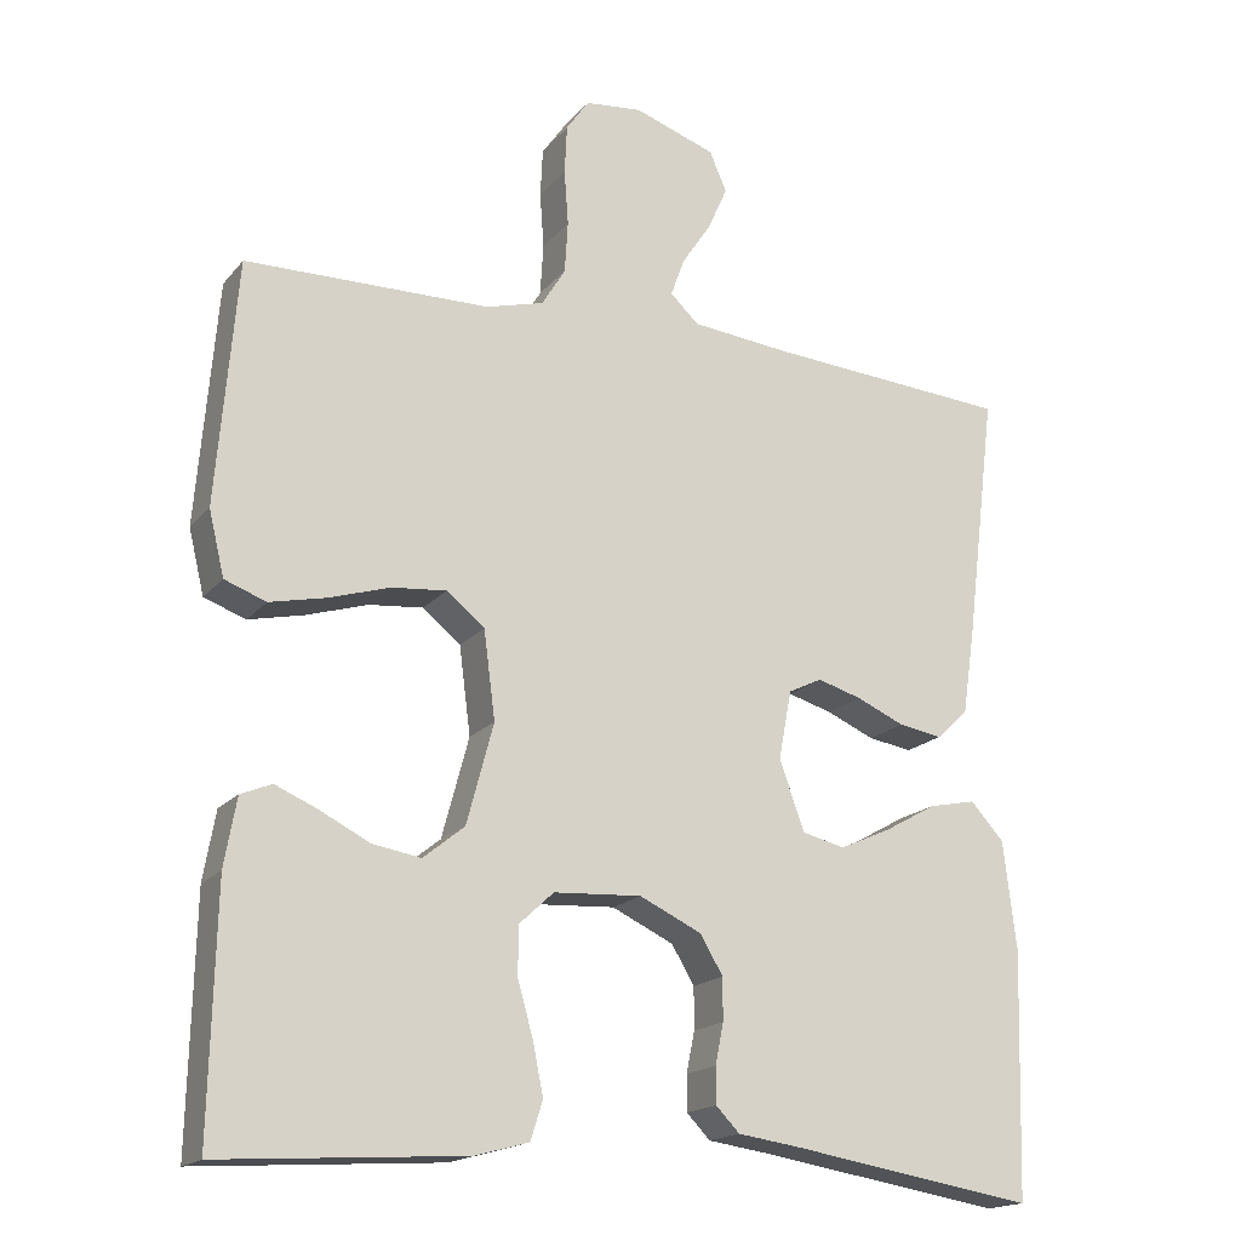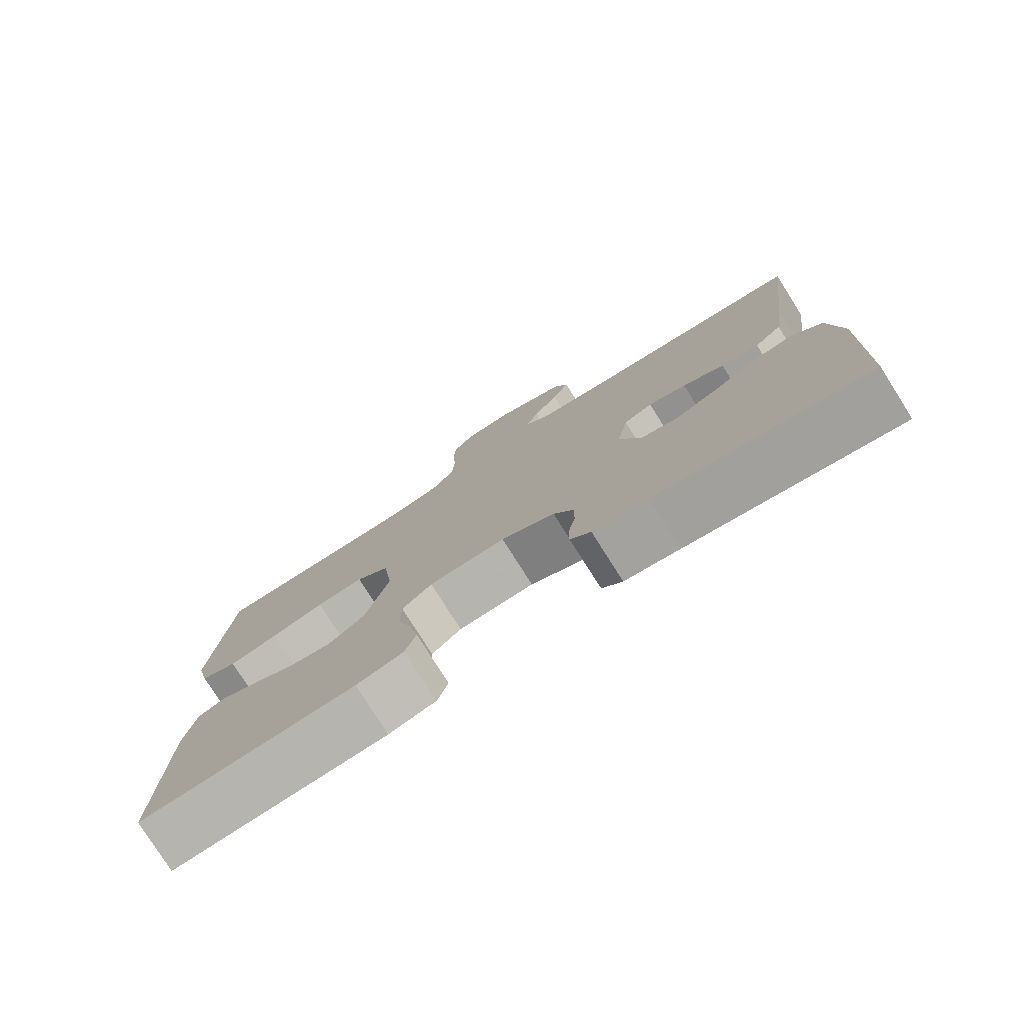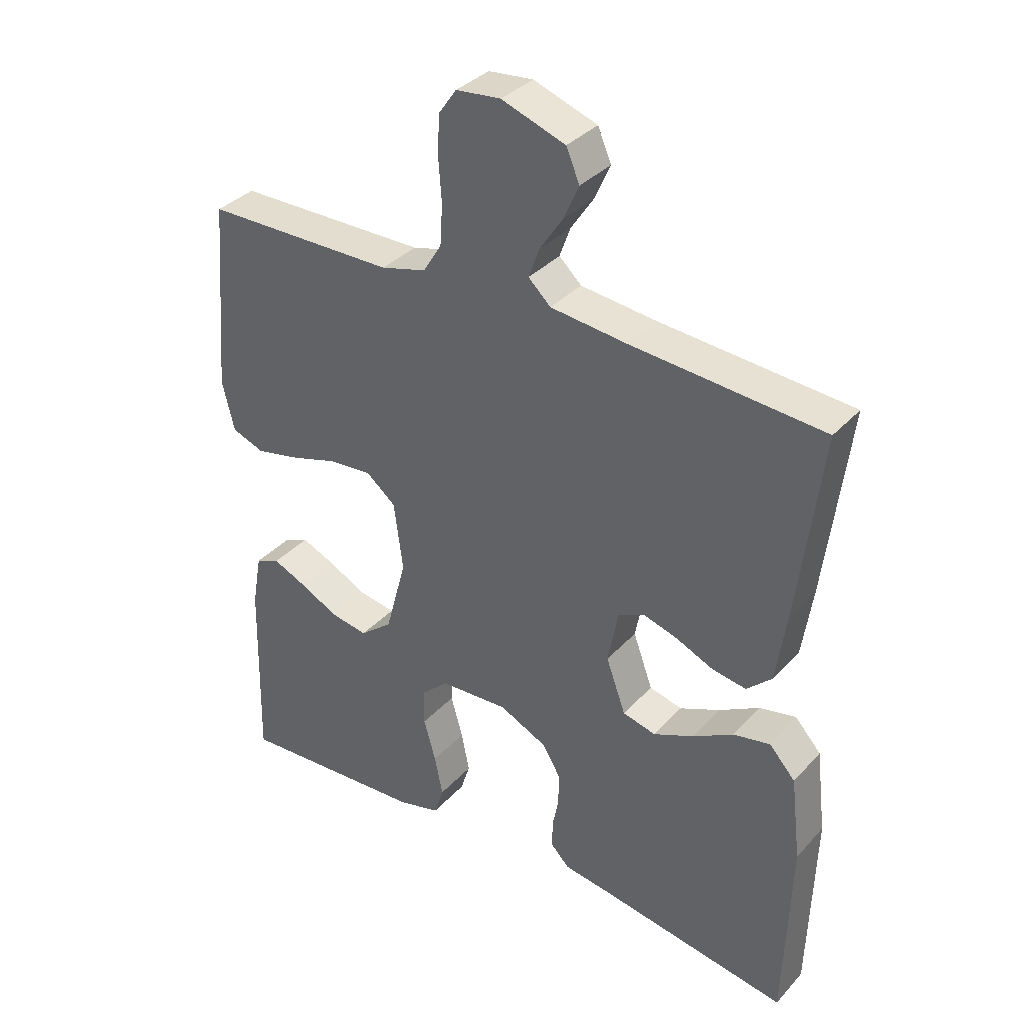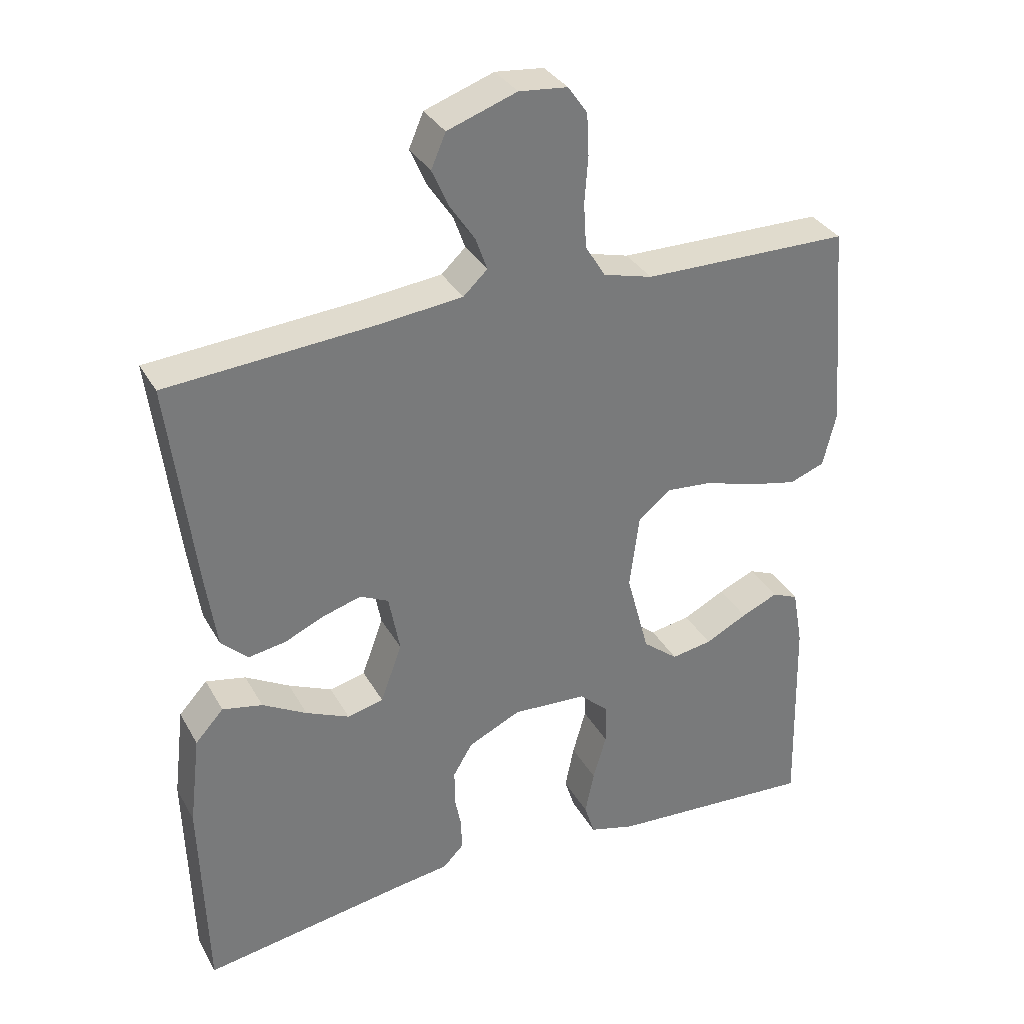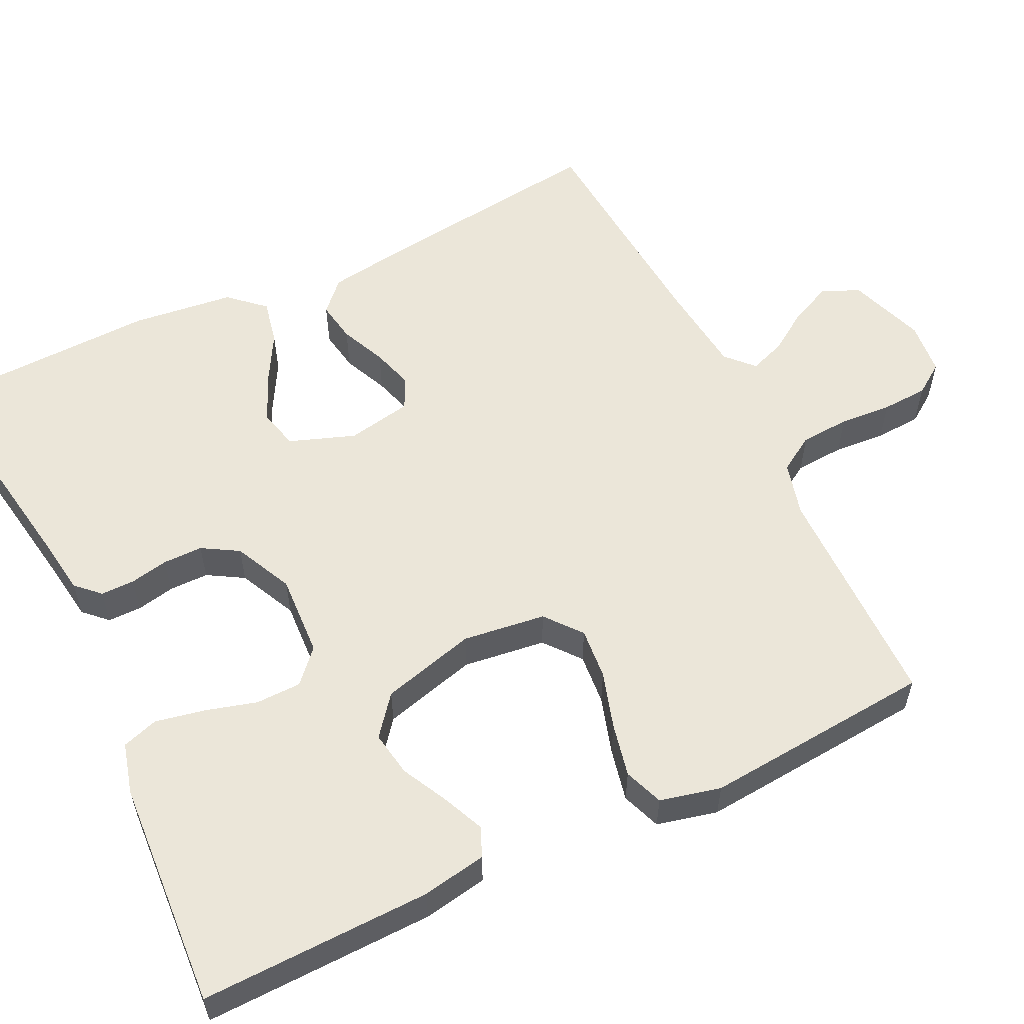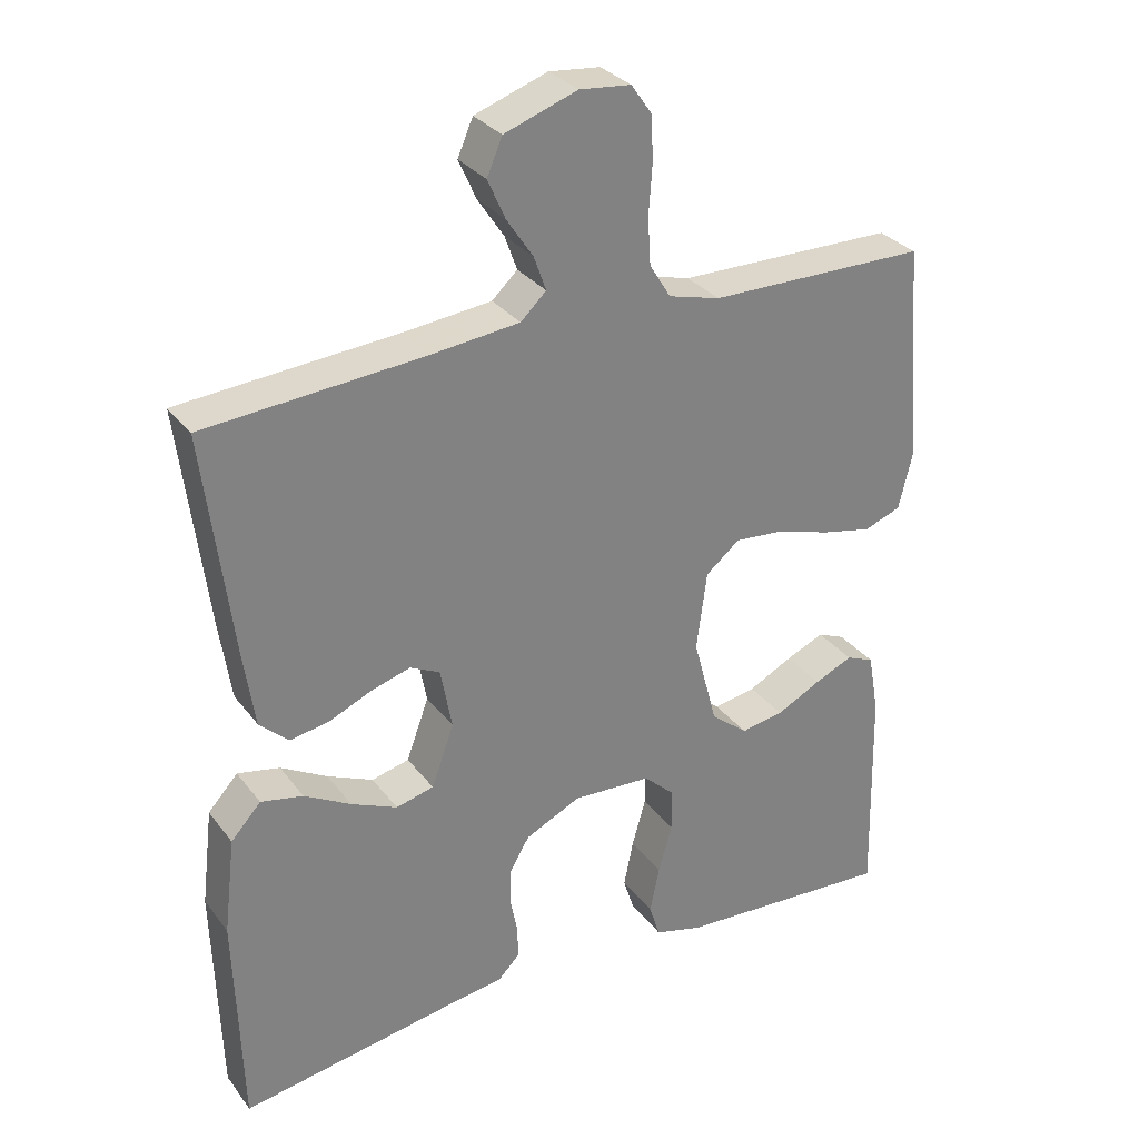
<metadata>
{"format":"obj","ext":"obj","renderer":"f3d","projection":"perspective","resolution":1024,"background":"white","views":[{"elev":-17.6,"azim":-26.4,"up":"+Z"},{"elev":-78.3,"azim":32.3,"up":"+Z"},{"elev":35.3,"azim":36.0,"up":"+Z"},{"elev":33.4,"azim":154.6,"up":"+Z"},{"elev":56.7,"azim":-115.9,"up":"+Y"},{"elev":30.6,"azim":149.7,"up":"+Z"}]}
</metadata>
<code>
v -0.5 0.07 -0.5
v -0.493 0.07 -0.2
v -0.478 0.07 -0.116
v -0.44 0.07 -0.1
v -0.387 0.07 -0.123
v -0.326 0.07 -0.154
v -0.267 0.07 -0.164
v -0.216 0.07 -0.123
v -0.183 0.07 0
v -0.197 0.07 0.108
v -0.244 0.07 0.146
v -0.311 0.07 0.14
v -0.386 0.07 0.117
v -0.455 0.07 0.102
v -0.506 0.07 0.121
v -0.525 0.07 0.2
v -0.5 0.07 0.5
v -0.2 0.07 0.503
v -0.129 0.07 0.522
v -0.1 0.07 0.569
v -0.096 0.07 0.633
v -0.101 0.07 0.701
v -0.098 0.07 0.761
v -0.07 0.07 0.801
v 0 0.07 0.808
v 0.1 0.07 0.773
v 0.121 0.07 0.724
v 0.097 0.07 0.67
v 0.061 0.07 0.616
v 0.044 0.07 0.569
v 0.079 0.07 0.536
v 0.2 0.07 0.523
v 0.5 0.07 0.5
v 0.463 0.07 0.2
v 0.447 0.07 0.091
v 0.408 0.07 0.054
v 0.354 0.07 0.063
v 0.295 0.07 0.089
v 0.241 0.07 0.105
v 0.2 0.07 0.085
v 0.184 0.07 0
v 0.215 0.07 -0.085
v 0.267 0.07 -0.098
v 0.33 0.07 -0.07
v 0.394 0.07 -0.034
v 0.452 0.07 -0.022
v 0.493 0.07 -0.067
v 0.509 0.07 -0.2
v 0.5 0.07 -0.5
v 0.2 0.07 -0.451
v 0.123 0.07 -0.44
v 0.094 0.07 -0.41
v 0.094 0.07 -0.366
v 0.104 0.07 -0.316
v 0.104 0.07 -0.264
v 0.076 0.07 -0.217
v 0 0.07 -0.181
v -0.108 0.07 -0.187
v -0.15 0.07 -0.226
v -0.151 0.07 -0.285
v -0.132 0.07 -0.352
v -0.119 0.07 -0.416
v -0.134 0.07 -0.463
v -0.2 0.07 -0.481
v -0.5 0 -0.5
v -0.493 0 -0.2
v -0.478 0 -0.116
v -0.44 0 -0.1
v -0.387 0 -0.123
v -0.326 0 -0.154
v -0.267 0 -0.164
v -0.216 0 -0.123
v -0.183 0 0
v -0.197 0 0.108
v -0.244 0 0.146
v -0.311 0 0.14
v -0.386 0 0.117
v -0.455 0 0.102
v -0.506 0 0.121
v -0.525 0 0.2
v -0.5 0 0.5
v -0.2 0 0.503
v -0.129 0 0.522
v -0.1 0 0.569
v -0.096 0 0.633
v -0.101 0 0.701
v -0.098 0 0.761
v -0.07 0 0.801
v 0 0 0.808
v 0.1 0 0.773
v 0.121 0 0.724
v 0.097 0 0.67
v 0.061 0 0.616
v 0.044 0 0.569
v 0.079 0 0.536
v 0.2 0 0.523
v 0.5 0 0.5
v 0.463 0 0.2
v 0.447 0 0.091
v 0.408 0 0.054
v 0.354 0 0.063
v 0.295 0 0.089
v 0.241 0 0.105
v 0.2 0 0.085
v 0.184 0 0
v 0.215 0 -0.085
v 0.267 0 -0.098
v 0.33 0 -0.07
v 0.394 0 -0.034
v 0.452 0 -0.022
v 0.493 0 -0.067
v 0.509 0 -0.2
v 0.5 0 -0.5
v 0.2 0 -0.451
v 0.123 0 -0.44
v 0.094 0 -0.41
v 0.094 0 -0.366
v 0.104 0 -0.316
v 0.104 0 -0.264
v 0.076 0 -0.217
v 0 0 -0.181
v -0.108 0 -0.187
v -0.15 0 -0.226
v -0.151 0 -0.285
v -0.132 0 -0.352
v -0.119 0 -0.416
v -0.134 0 -0.463
v -0.2 0 -0.481
f 4 5 6
f 3 4 6
f 2 3 6
f 1 2 6
f 64 1 6
f 63 64 6
f 62 63 6
f 61 62 6
f 60 61 6
f 59 60 6 7
f 58 59 7 8
f 57 58 8 9
f 56 57 9 10
f 52 53 54
f 51 52 54
f 50 51 54
f 50 54 55
f 49 50 55
f 48 49 55
f 47 48 55
f 46 47 55
f 45 46 55
f 44 45 55
f 43 44 55 56
f 36 37 38
f 35 36 38
f 34 35 38
f 33 34 38
f 32 33 38
f 31 32 38 39
f 30 31 39 40
f 27 28 29
f 26 27 29
f 25 26 29
f 24 25 29
f 23 24 29
f 22 23 29
f 21 22 29
f 20 21 29 30
f 30 40 41
f 20 30 41
f 19 20 41
f 16 17 18
f 15 16 18
f 14 15 18
f 13 14 18
f 12 13 18
f 11 12 18 19
f 42 43 56
f 42 56 10
f 19 41 42
f 11 19 42
f 10 11 42
f 70 69 68
f 70 68 67
f 70 67 66
f 70 66 65
f 70 65 128
f 70 128 127
f 70 127 126
f 70 126 125
f 70 125 124
f 71 70 124 123
f 72 71 123 122
f 73 72 122 121
f 74 73 121 120
f 118 117 116
f 118 116 115
f 118 115 114
f 119 118 114
f 119 114 113
f 119 113 112
f 119 112 111
f 119 111 110
f 119 110 109
f 119 109 108
f 120 119 108 107
f 102 101 100
f 102 100 99
f 102 99 98
f 102 98 97
f 102 97 96
f 103 102 96 95
f 104 103 95 94
f 93 92 91
f 93 91 90
f 93 90 89
f 93 89 88
f 93 88 87
f 93 87 86
f 93 86 85
f 94 93 85 84
f 105 104 94
f 105 94 84
f 105 84 83
f 82 81 80
f 82 80 79
f 82 79 78
f 82 78 77
f 82 77 76
f 83 82 76 75
f 120 107 106
f 74 120 106
f 106 105 83
f 106 83 75
f 106 75 74
f 1 65 66 2
f 2 66 67 3
f 3 67 68 4
f 4 68 69 5
f 5 69 70 6
f 6 70 71 7
f 7 71 72 8
f 8 72 73 9
f 9 73 74 10
f 10 74 75 11
f 11 75 76 12
f 12 76 77 13
f 13 77 78 14
f 14 78 79 15
f 15 79 80 16
f 16 80 81 17
f 17 81 82 18
f 18 82 83 19
f 19 83 84 20
f 20 84 85 21
f 21 85 86 22
f 22 86 87 23
f 23 87 88 24
f 24 88 89 25
f 25 89 90 26
f 26 90 91 27
f 27 91 92 28
f 28 92 93 29
f 29 93 94 30
f 30 94 95 31
f 31 95 96 32
f 32 96 97 33
f 33 97 98 34
f 34 98 99 35
f 35 99 100 36
f 36 100 101 37
f 37 101 102 38
f 38 102 103 39
f 39 103 104 40
f 40 104 105 41
f 41 105 106 42
f 42 106 107 43
f 43 107 108 44
f 44 108 109 45
f 45 109 110 46
f 46 110 111 47
f 47 111 112 48
f 48 112 113 49
f 49 113 114 50
f 50 114 115 51
f 51 115 116 52
f 52 116 117 53
f 53 117 118 54
f 54 118 119 55
f 55 119 120 56
f 56 120 121 57
f 57 121 122 58
f 58 122 123 59
f 59 123 124 60
f 60 124 125 61
f 61 125 126 62
f 62 126 127 63
f 63 127 128 64
f 64 128 65 1

</code>
